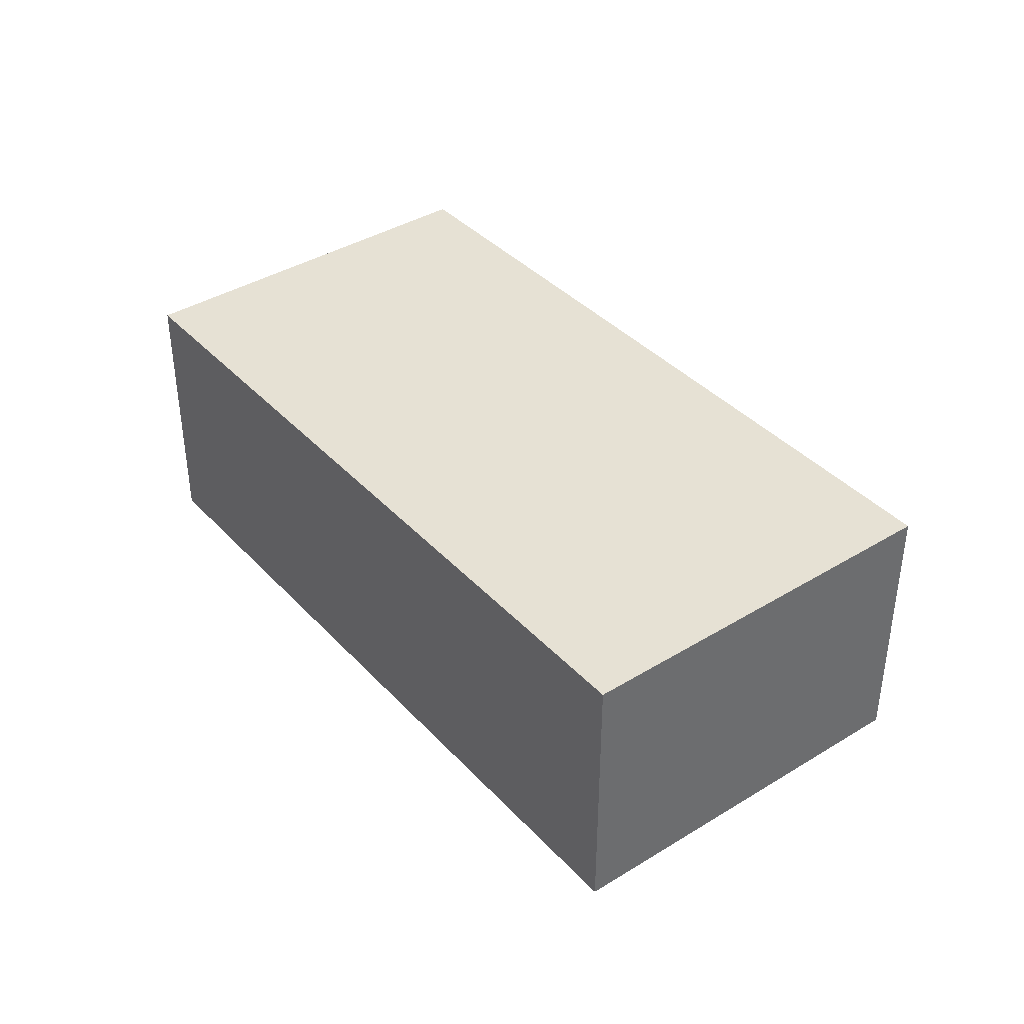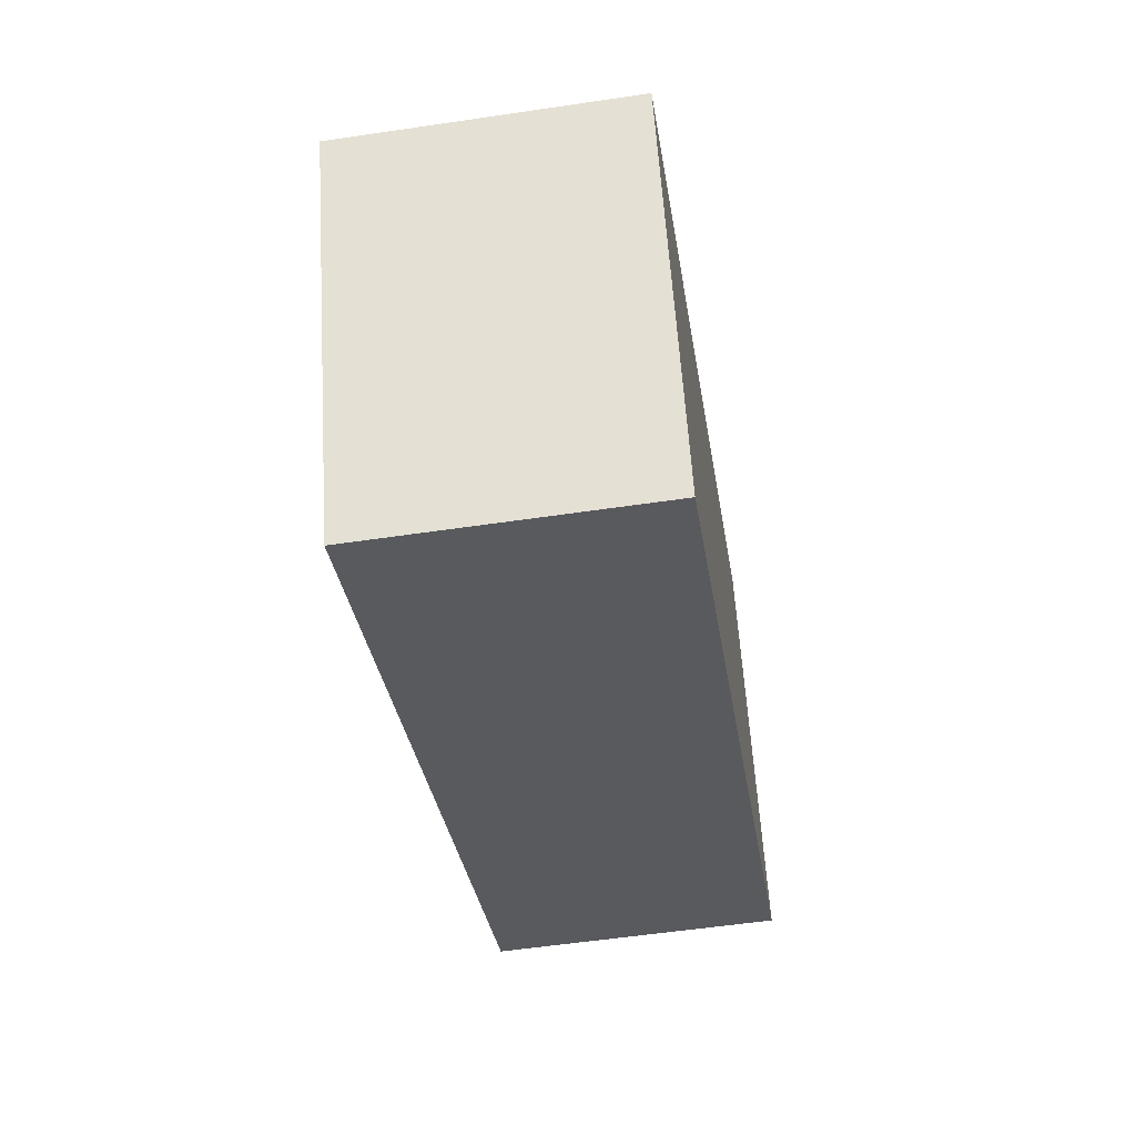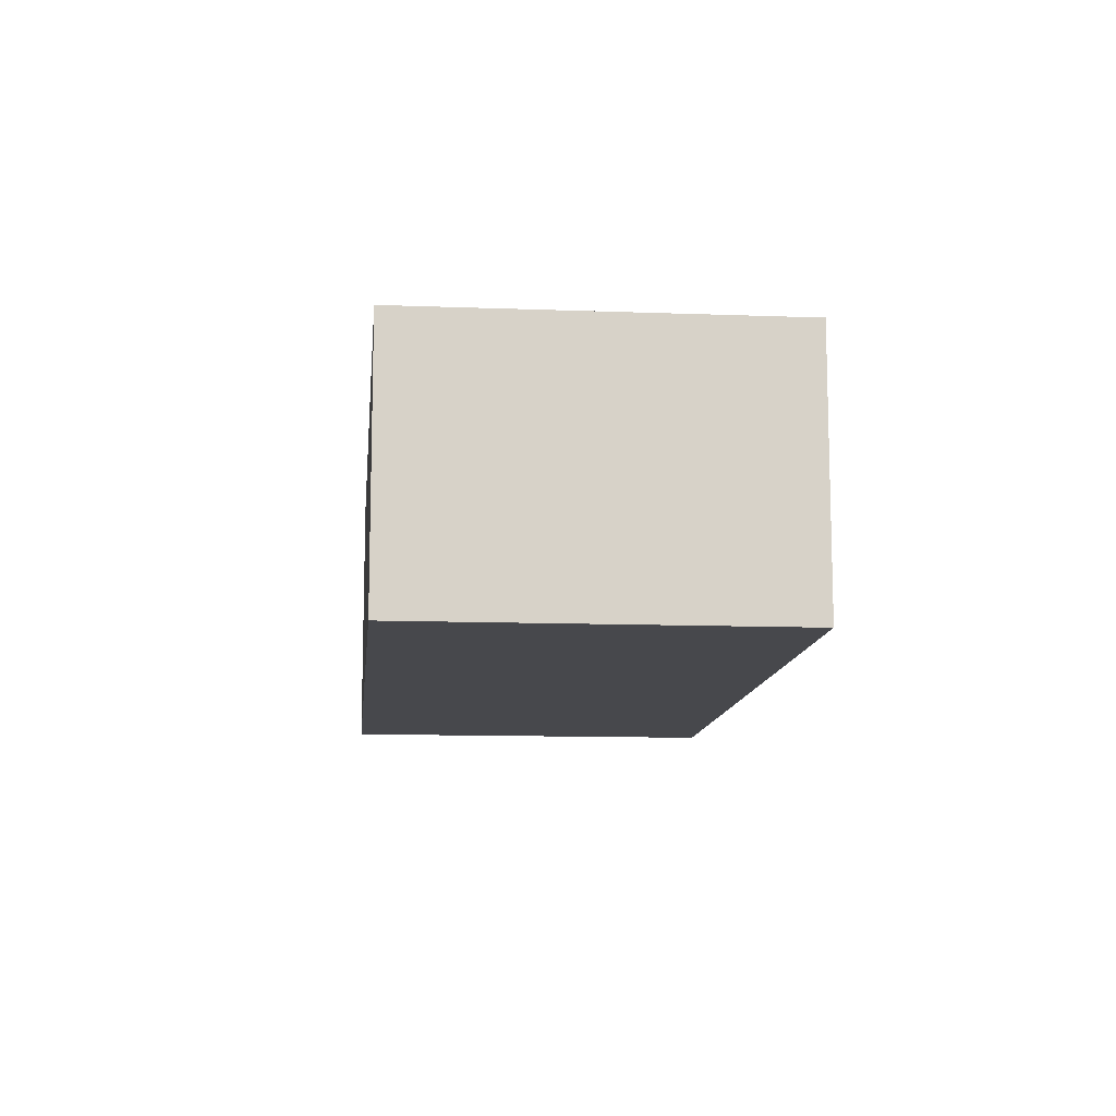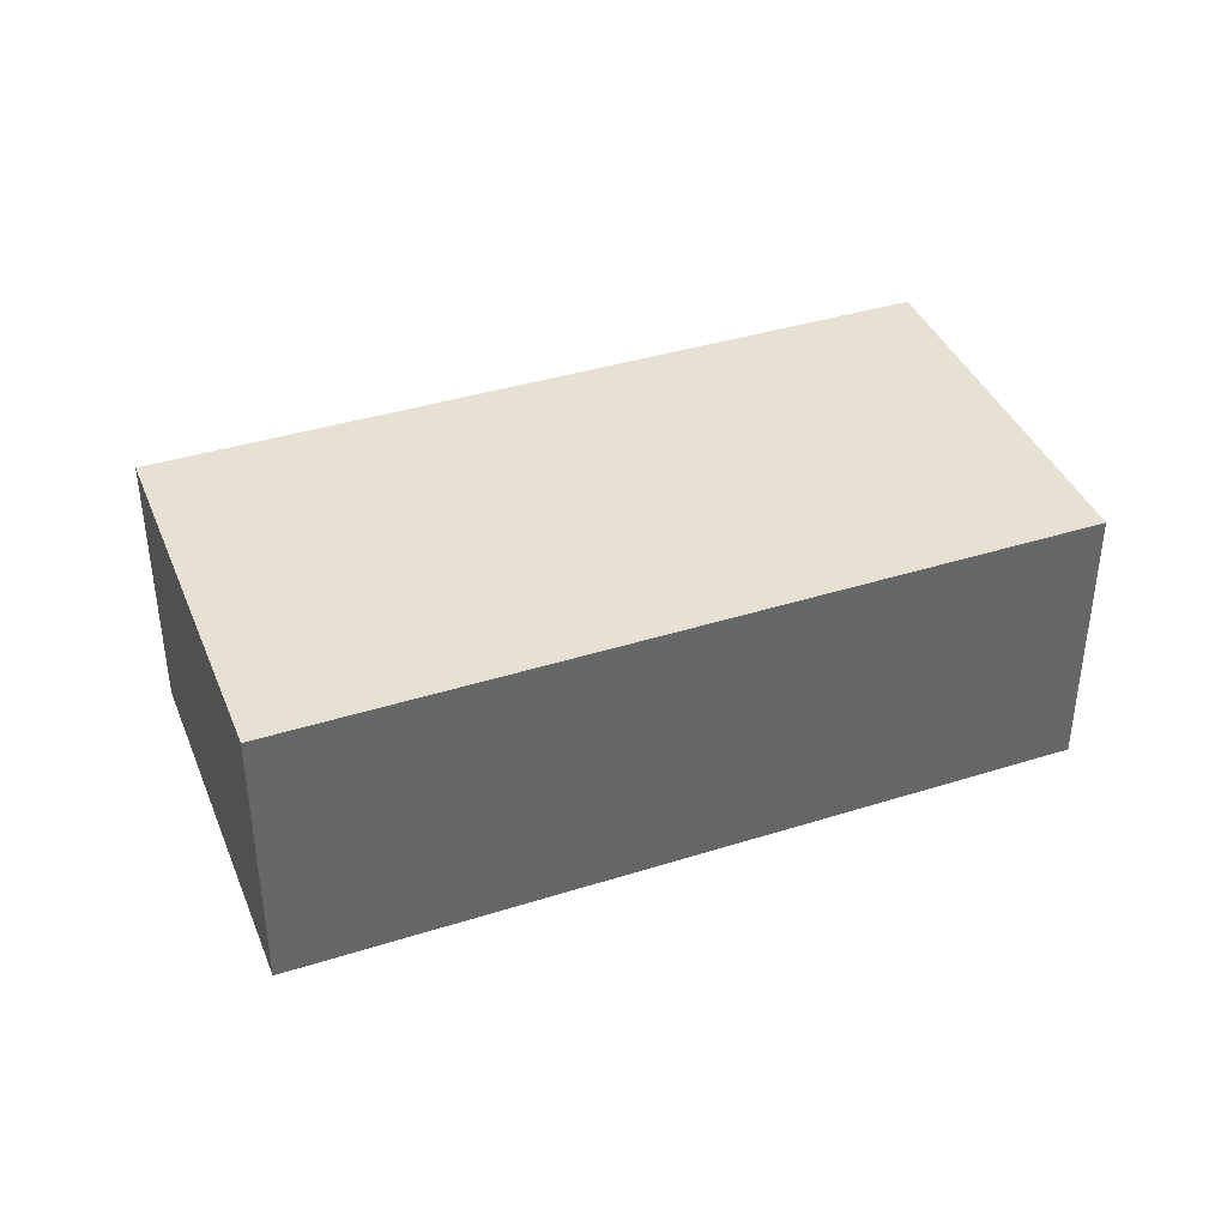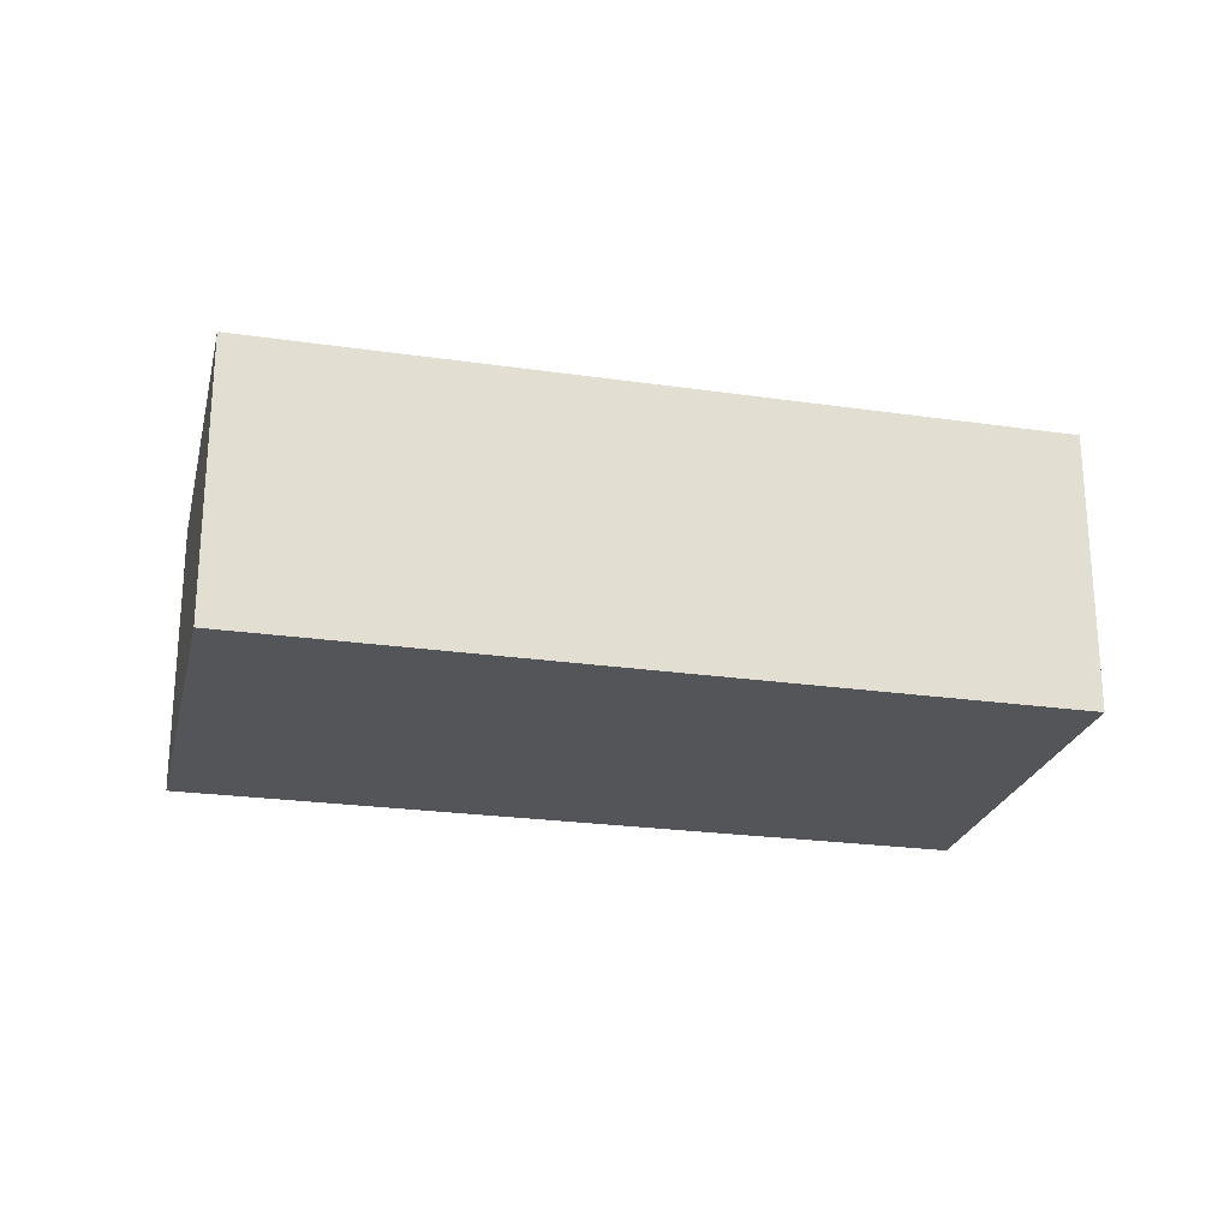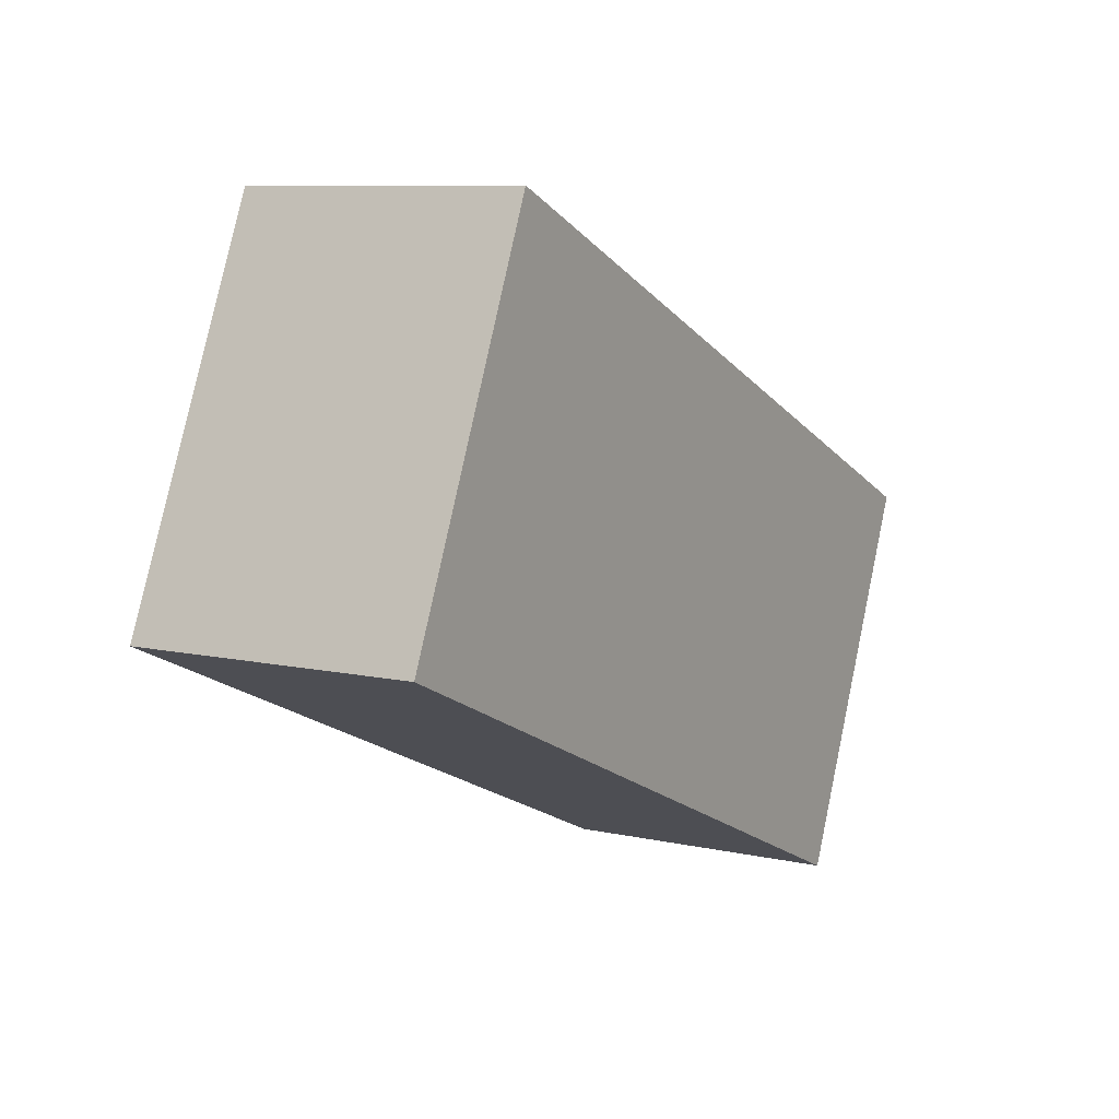
<metadata>
{"format":"obj","ext":"obj","renderer":"f3d","projection":"perspective","resolution":1024,"background":"white","views":[{"elev":39.2,"azim":-103.8,"up":"+Y"},{"elev":-55.3,"azim":98.9,"up":"+Z"},{"elev":-11.6,"azim":108.6,"up":"+Y"},{"elev":39.6,"azim":2.7,"up":"+Y"},{"elev":-24.0,"azim":10.6,"up":"+Y"},{"elev":8.8,"azim":-59.1,"up":"+Z"}]}
</metadata>
<code>
v  0 2.098 1.285e-16
v  6.71 2.098 0.315
v  5.501 2.098 -2.434
v  1.214 2.098 2.78
v  5.501 1.49e-16 -2.434
v  0 0 0
v  1.214 -1.702e-16 2.78
v  6.71 -1.929e-17 0.315
g defaultobject
f 1 2 3
f 2 1 4
f 5 1 3
f 1 5 6
f 6 4 1
f 4 6 7
f 7 2 4
f 2 7 8
f 8 3 2
f 3 8 5
f 8 6 5
f 6 8 7

</code>
